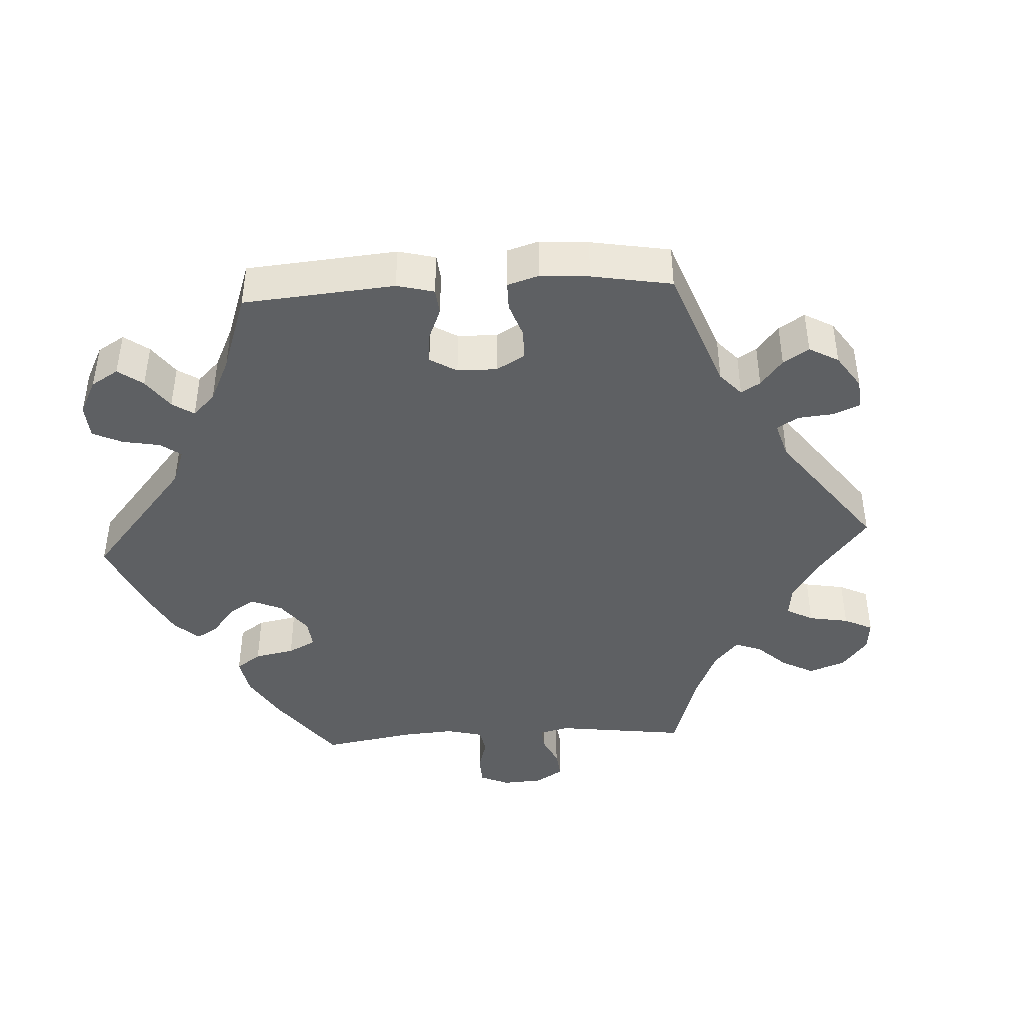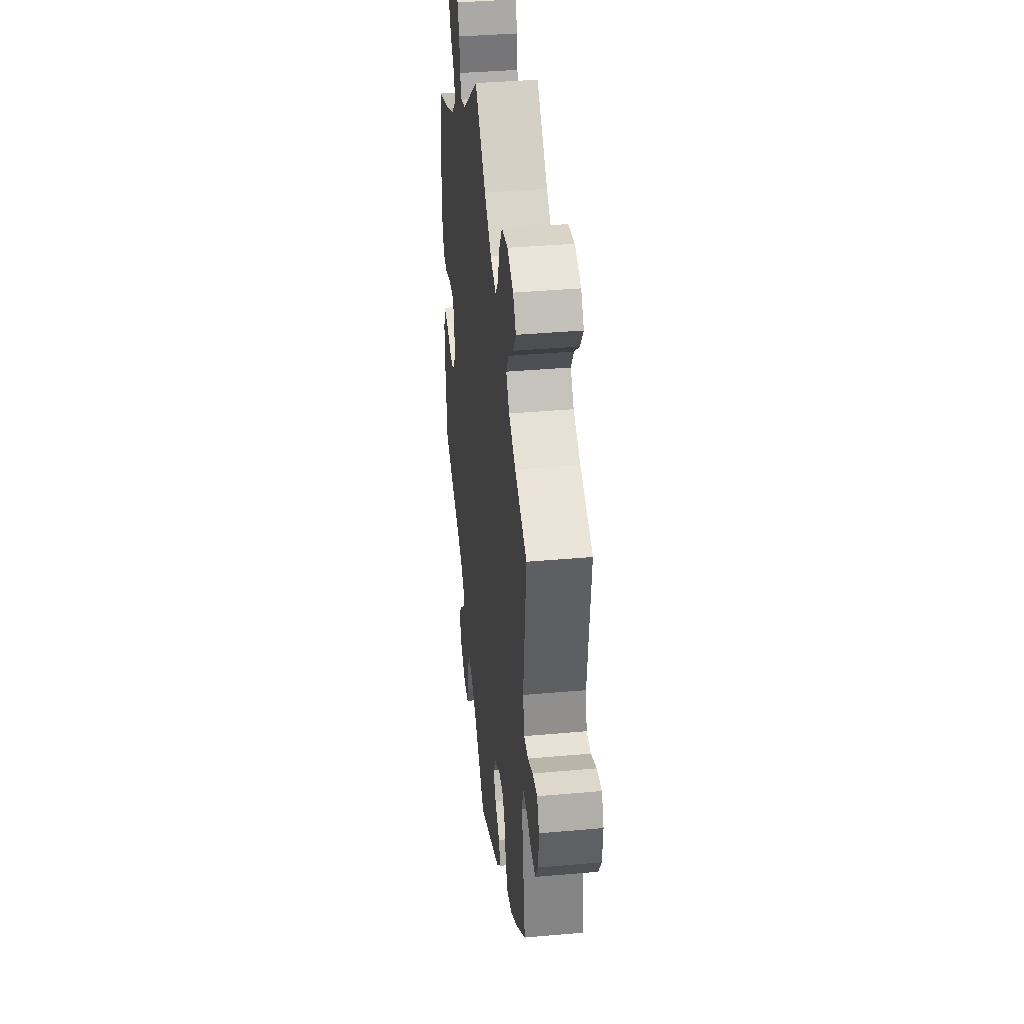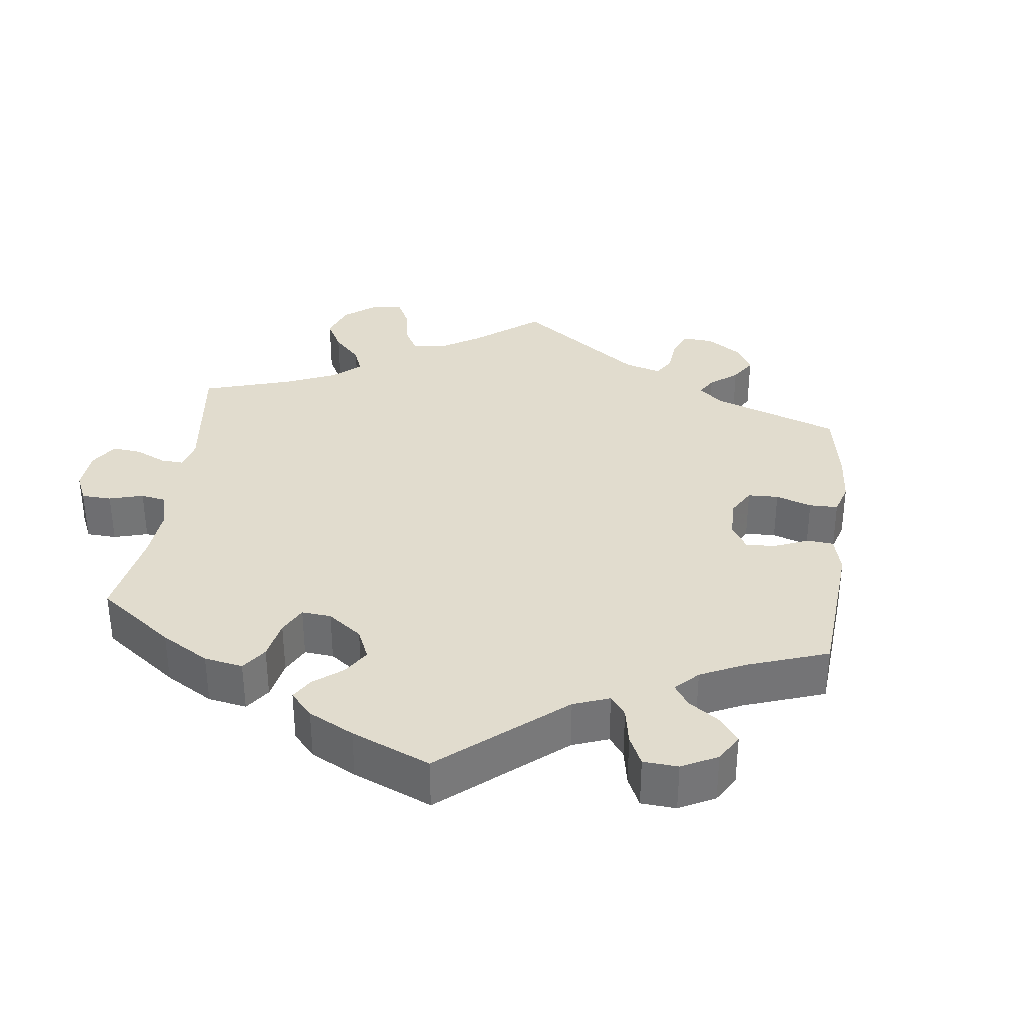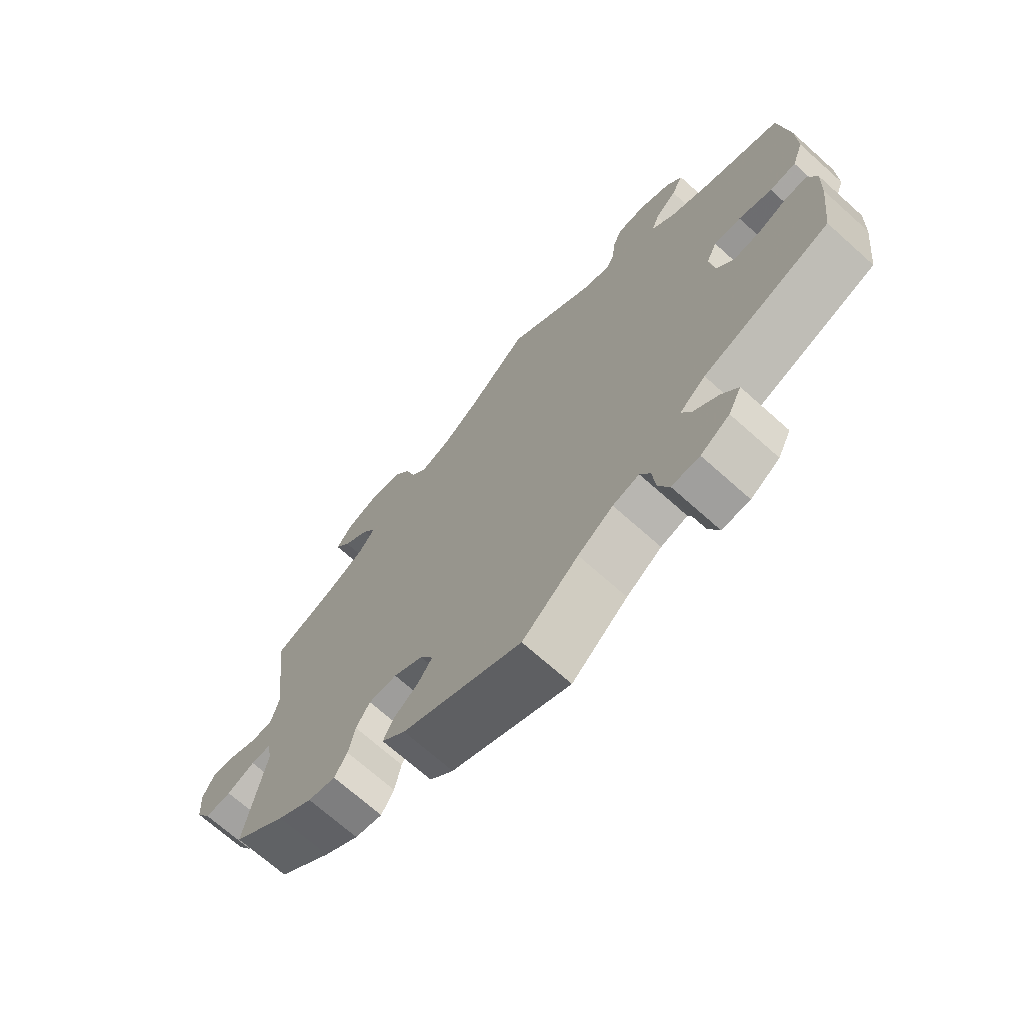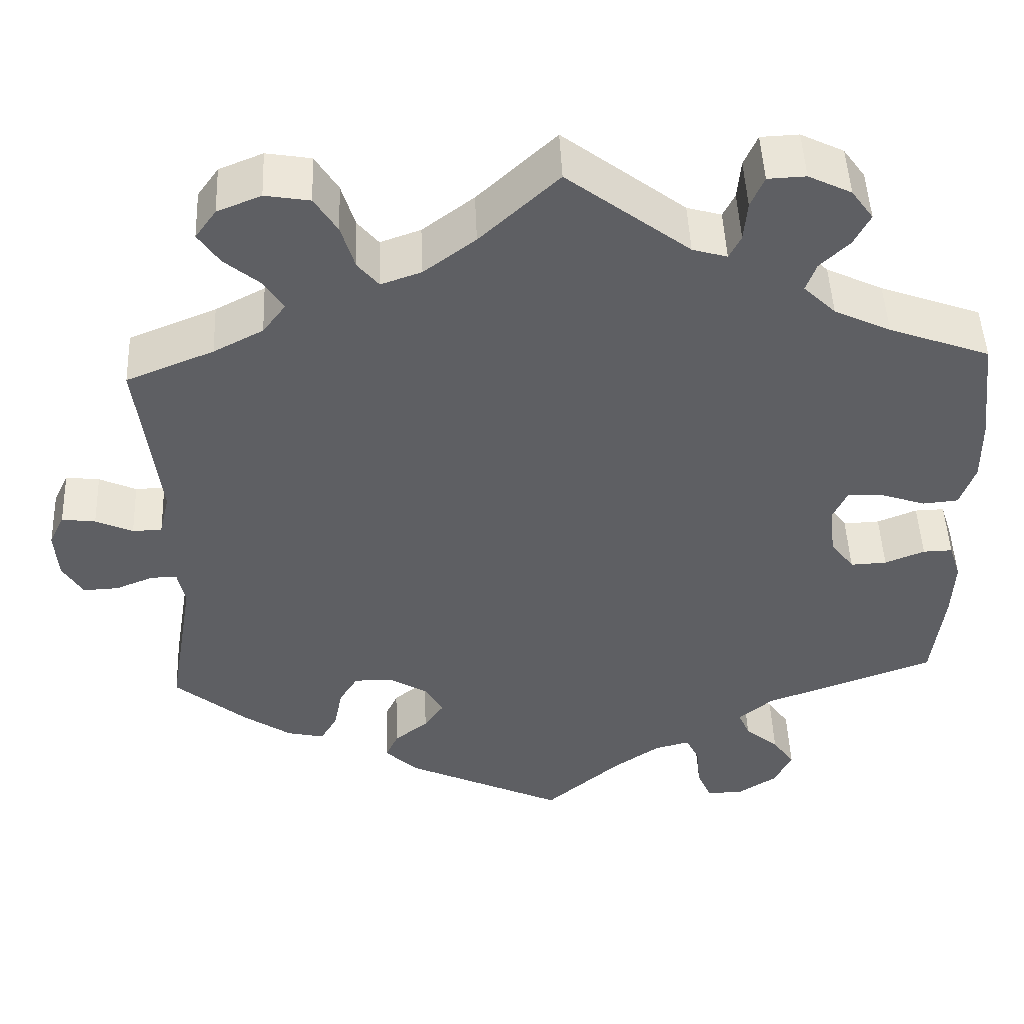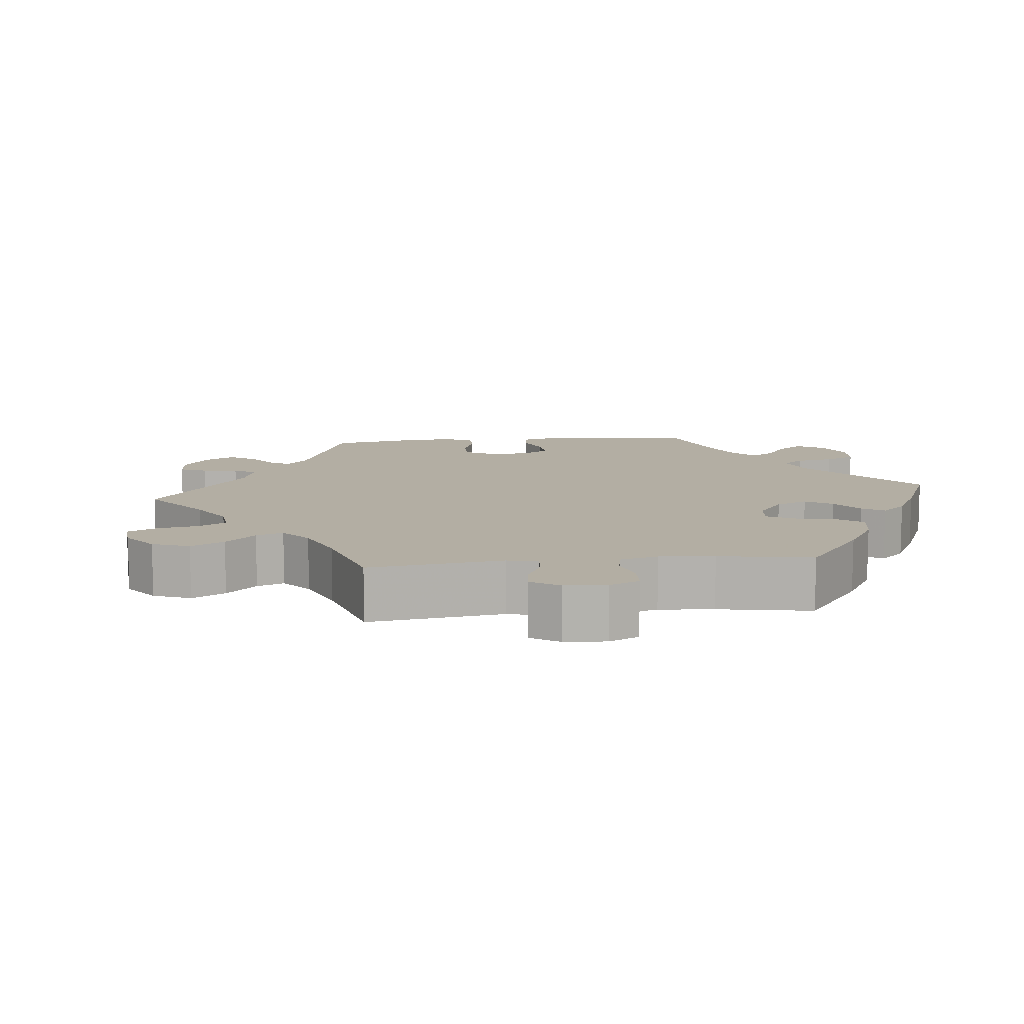
<metadata>
{"format":"obj","ext":"obj","renderer":"f3d","projection":"perspective","resolution":1024,"background":"white","views":[{"elev":-42.5,"azim":-146.7,"up":"+Y"},{"elev":38.4,"azim":-96.4,"up":"+Z"},{"elev":34.1,"azim":127.1,"up":"+Y"},{"elev":-70.4,"azim":48.2,"up":"+Z"},{"elev":48.3,"azim":-2.4,"up":"+Z"},{"elev":10.9,"azim":23.9,"up":"+Y"}]}
</metadata>
<code>
v 0.298 0.07 -0.363
v 0.257 0.07 -0.397
v 0.271 0.07 -0.429
v 0.311 0.07 -0.463
v 0.337 0.07 -0.5
v 0.316 0.07 -0.543
v 0.27 0.07 -0.573
v 0.226 0.07 -0.574
v 0.209 0.07 -0.535
v 0.204 0.07 -0.483
v 0.188 0.07 -0.451
v 0.146 0.07 -0.462
v 0.09 0.07 -0.501
v 0.001 0.07 -0.578
v -0.189 0.07 -0.489
v -0.227 0.07 -0.452
v -0.212 0.07 -0.419
v -0.172 0.07 -0.388
v -0.149 0.07 -0.354
v -0.17 0.07 -0.316
v -0.217 0.07 -0.288
v -0.262 0.07 -0.288
v -0.284 0.07 -0.324
v -0.294 0.07 -0.375
v -0.314 0.07 -0.409
v -0.358 0.07 -0.399
v -0.414 0.07 -0.361
v -0.5 0.07 -0.289
v -0.469 0.07 -0.106
v -0.478 0.07 -0.063
v -0.509 0.07 -0.064
v -0.554 0.07 -0.082
v -0.596 0.07 -0.084
v -0.62 0.07 -0.044
v -0.624 0.07 0.013
v -0.606 0.07 0.051
v -0.566 0.07 0.046
v -0.522 0.07 0.026
v -0.487 0.07 0.027
v -0.475 0.07 0.078
v -0.5 0.07 0.289
v -0.396 0.07 0.331
v -0.337 0.07 0.362
v -0.31 0.07 0.398
v -0.332 0.07 0.434
v -0.375 0.07 0.47
v -0.4 0.07 0.507
v -0.375 0.07 0.542
v -0.323 0.07 0.563
v -0.27 0.07 0.554
v -0.243 0.07 0.511
v -0.227 0.07 0.458
v -0.202 0.07 0.428
v -0.154 0.07 0.445
v -0.093 0.07 0.491
v 0 0.07 0.578
v 0.145 0.07 0.467
v 0.186 0.07 0.455
v 0.2 0.07 0.483
v 0.204 0.07 0.53
v 0.22 0.07 0.567
v 0.265 0.07 0.569
v 0.316 0.07 0.544
v 0.342 0.07 0.508
v 0.323 0.07 0.471
v 0.288 0.07 0.437
v 0.276 0.07 0.403
v 0.314 0.07 0.366
v 0.381 0.07 0.334
v 0.501 0.07 0.29
v 0.516 0.07 0.162
v 0.517 0.07 0.086
v 0.499 0.07 0.035
v 0.457 0.07 0.031
v 0.404 0.07 0.049
v 0.361 0.07 0.051
v 0.344 0.07 0.014
v 0.351 0.07 -0.044
v 0.379 0.07 -0.082
v 0.422 0.07 -0.08
v 0.469 0.07 -0.061
v 0.504 0.07 -0.06
v 0.518 0.07 -0.103
v 0.515 0.07 -0.173
v 0.501 0.07 -0.289
v 0.298 0 -0.363
v 0.257 0 -0.397
v 0.271 0 -0.429
v 0.311 0 -0.463
v 0.337 0 -0.5
v 0.316 0 -0.543
v 0.27 0 -0.573
v 0.226 0 -0.574
v 0.209 0 -0.535
v 0.204 0 -0.483
v 0.188 0 -0.451
v 0.146 0 -0.462
v 0.09 0 -0.501
v 0.001 0 -0.578
v -0.189 0 -0.489
v -0.227 0 -0.452
v -0.212 0 -0.419
v -0.172 0 -0.388
v -0.149 0 -0.354
v -0.17 0 -0.316
v -0.217 0 -0.288
v -0.262 0 -0.288
v -0.284 0 -0.324
v -0.294 0 -0.375
v -0.314 0 -0.409
v -0.358 0 -0.399
v -0.414 0 -0.361
v -0.5 0 -0.289
v -0.469 0 -0.106
v -0.478 0 -0.063
v -0.509 0 -0.064
v -0.554 0 -0.082
v -0.596 0 -0.084
v -0.62 0 -0.044
v -0.624 0 0.013
v -0.606 0 0.051
v -0.566 0 0.046
v -0.522 0 0.026
v -0.487 0 0.027
v -0.475 0 0.078
v -0.5 0 0.289
v -0.396 0 0.331
v -0.337 0 0.362
v -0.31 0 0.398
v -0.332 0 0.434
v -0.375 0 0.47
v -0.4 0 0.507
v -0.375 0 0.542
v -0.323 0 0.563
v -0.27 0 0.554
v -0.243 0 0.511
v -0.227 0 0.458
v -0.202 0 0.428
v -0.154 0 0.445
v -0.093 0 0.491
v 0 0 0.578
v 0.145 0 0.467
v 0.186 0 0.455
v 0.2 0 0.483
v 0.204 0 0.53
v 0.22 0 0.567
v 0.265 0 0.569
v 0.316 0 0.544
v 0.342 0 0.508
v 0.323 0 0.471
v 0.288 0 0.437
v 0.276 0 0.403
v 0.314 0 0.366
v 0.381 0 0.334
v 0.501 0 0.29
v 0.516 0 0.162
v 0.517 0 0.086
v 0.499 0 0.035
v 0.457 0 0.031
v 0.404 0 0.049
v 0.361 0 0.051
v 0.344 0 0.014
v 0.351 0 -0.044
v 0.379 0 -0.082
v 0.422 0 -0.08
v 0.469 0 -0.061
v 0.504 0 -0.06
v 0.518 0 -0.103
v 0.515 0 -0.173
v 0.501 0 -0.289
f 84 85 1
f 83 84 1 2
f 80 81 82 83
f 79 80 83 2
f 78 79 2
f 77 78 2
f 72 73 74 75
f 72 75 76
f 69 70 71 72
f 68 69 72 76
f 67 68 76 77
f 63 64 65 66
f 63 66 67
f 62 63 67
f 59 60 61 62
f 58 59 62 67
f 57 58 67 77
f 55 56 57 77
f 49 50 51 52
f 49 52 53
f 48 49 53
f 45 46 47 48
f 44 45 48 53
f 43 44 53
f 42 43 53 54
f 40 41 42
f 39 40 42 54
f 35 36 37 38
f 35 38 39
f 34 35 39
f 31 32 33 34
f 30 31 34 39
f 29 30 39 54
f 23 24 25 26
f 22 23 26 27
f 15 16 17 18
f 13 14 15 18
f 12 13 18 19
f 11 12 19 20
f 7 8 9 10
f 7 10 11
f 6 7 11
f 3 4 5 6
f 2 3 6 11
f 22 27 28 29
f 21 22 29 54
f 21 54 55 77
f 20 21 77
f 2 11 20 77
f 86 170 169
f 87 86 169 168
f 168 167 166 165
f 87 168 165 164
f 87 164 163
f 87 163 162
f 160 159 158 157
f 161 160 157
f 157 156 155 154
f 161 157 154 153
f 162 161 153 152
f 151 150 149 148
f 152 151 148
f 152 148 147
f 147 146 145 144
f 152 147 144 143
f 162 152 143 142
f 162 142 141 140
f 137 136 135 134
f 138 137 134
f 138 134 133
f 133 132 131 130
f 138 133 130 129
f 138 129 128
f 139 138 128 127
f 127 126 125
f 139 127 125 124
f 123 122 121 120
f 124 123 120
f 124 120 119
f 119 118 117 116
f 124 119 116 115
f 139 124 115 114
f 111 110 109 108
f 112 111 108 107
f 103 102 101 100
f 103 100 99 98
f 104 103 98 97
f 105 104 97 96
f 95 94 93 92
f 96 95 92
f 96 92 91
f 91 90 89 88
f 96 91 88 87
f 114 113 112 107
f 139 114 107 106
f 162 140 139 106
f 162 106 105
f 162 105 96 87
f 1 86 87 2
f 2 87 88 3
f 3 88 89 4
f 4 89 90 5
f 5 90 91 6
f 6 91 92 7
f 7 92 93 8
f 8 93 94 9
f 9 94 95 10
f 10 95 96 11
f 11 96 97 12
f 12 97 98 13
f 13 98 99 14
f 14 99 100 15
f 15 100 101 16
f 16 101 102 17
f 17 102 103 18
f 18 103 104 19
f 19 104 105 20
f 20 105 106 21
f 21 106 107 22
f 22 107 108 23
f 23 108 109 24
f 24 109 110 25
f 25 110 111 26
f 26 111 112 27
f 27 112 113 28
f 28 113 114 29
f 29 114 115 30
f 30 115 116 31
f 31 116 117 32
f 32 117 118 33
f 33 118 119 34
f 34 119 120 35
f 35 120 121 36
f 36 121 122 37
f 37 122 123 38
f 38 123 124 39
f 39 124 125 40
f 40 125 126 41
f 41 126 127 42
f 42 127 128 43
f 43 128 129 44
f 44 129 130 45
f 45 130 131 46
f 46 131 132 47
f 47 132 133 48
f 48 133 134 49
f 49 134 135 50
f 50 135 136 51
f 51 136 137 52
f 52 137 138 53
f 53 138 139 54
f 54 139 140 55
f 55 140 141 56
f 56 141 142 57
f 57 142 143 58
f 58 143 144 59
f 59 144 145 60
f 60 145 146 61
f 61 146 147 62
f 62 147 148 63
f 63 148 149 64
f 64 149 150 65
f 65 150 151 66
f 66 151 152 67
f 67 152 153 68
f 68 153 154 69
f 69 154 155 70
f 70 155 156 71
f 71 156 157 72
f 72 157 158 73
f 73 158 159 74
f 74 159 160 75
f 75 160 161 76
f 76 161 162 77
f 77 162 163 78
f 78 163 164 79
f 79 164 165 80
f 80 165 166 81
f 81 166 167 82
f 82 167 168 83
f 83 168 169 84
f 84 169 170 85
f 85 170 86 1

</code>
